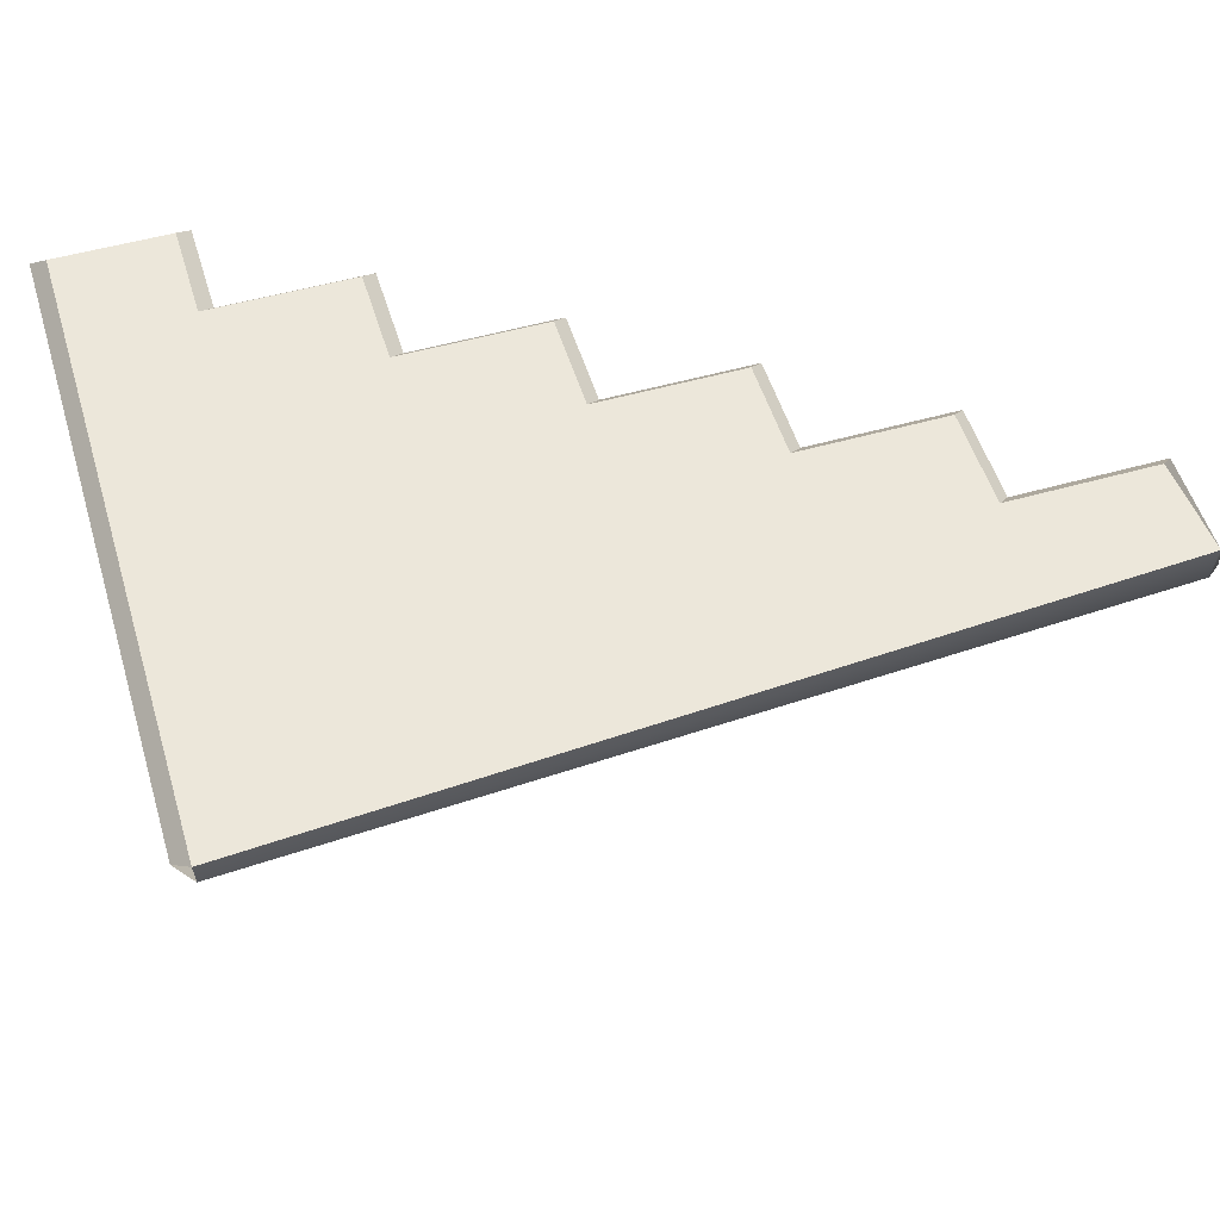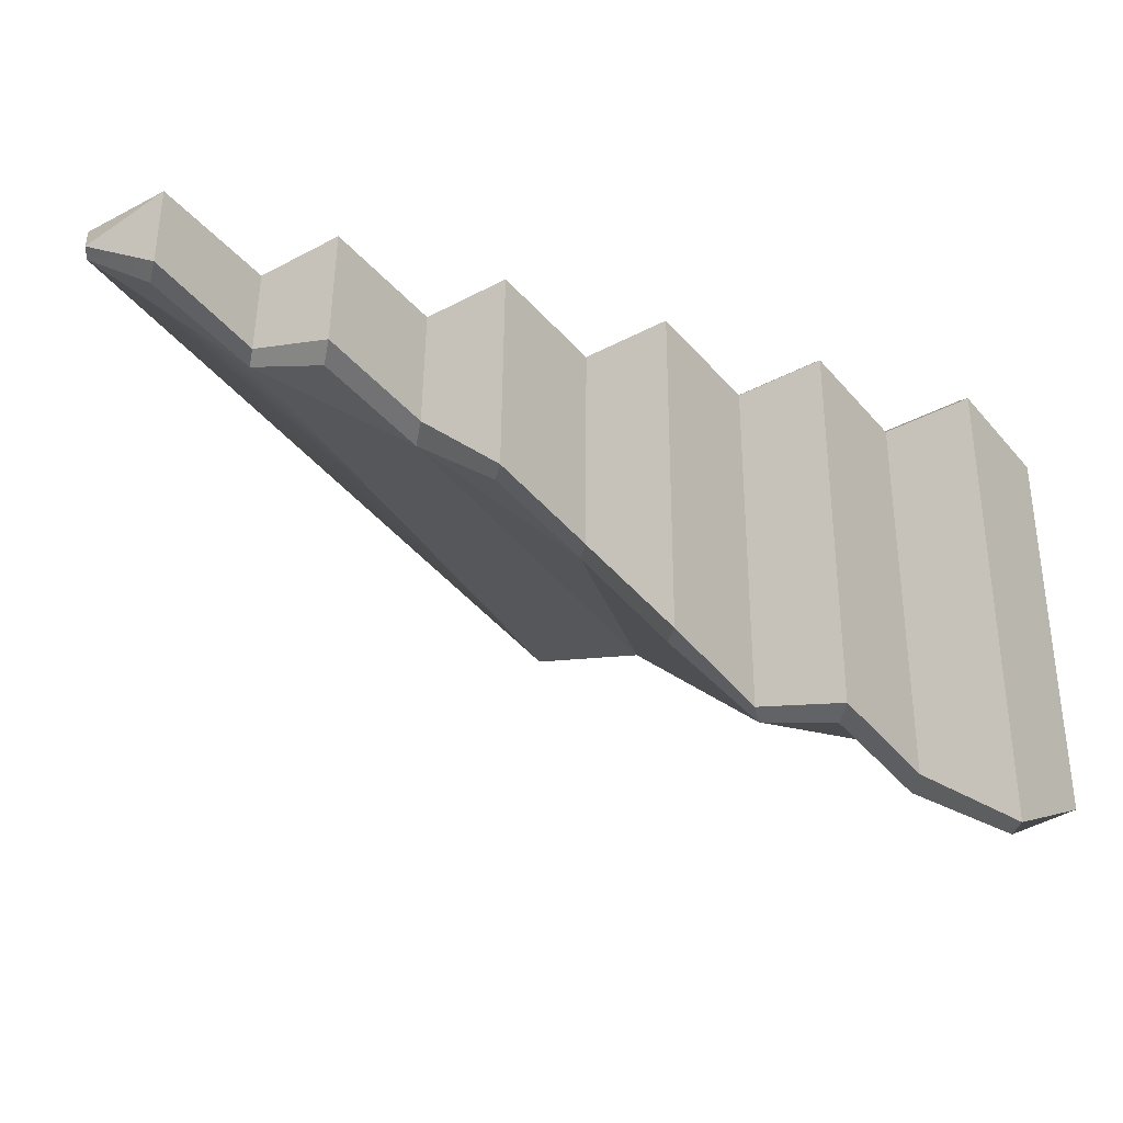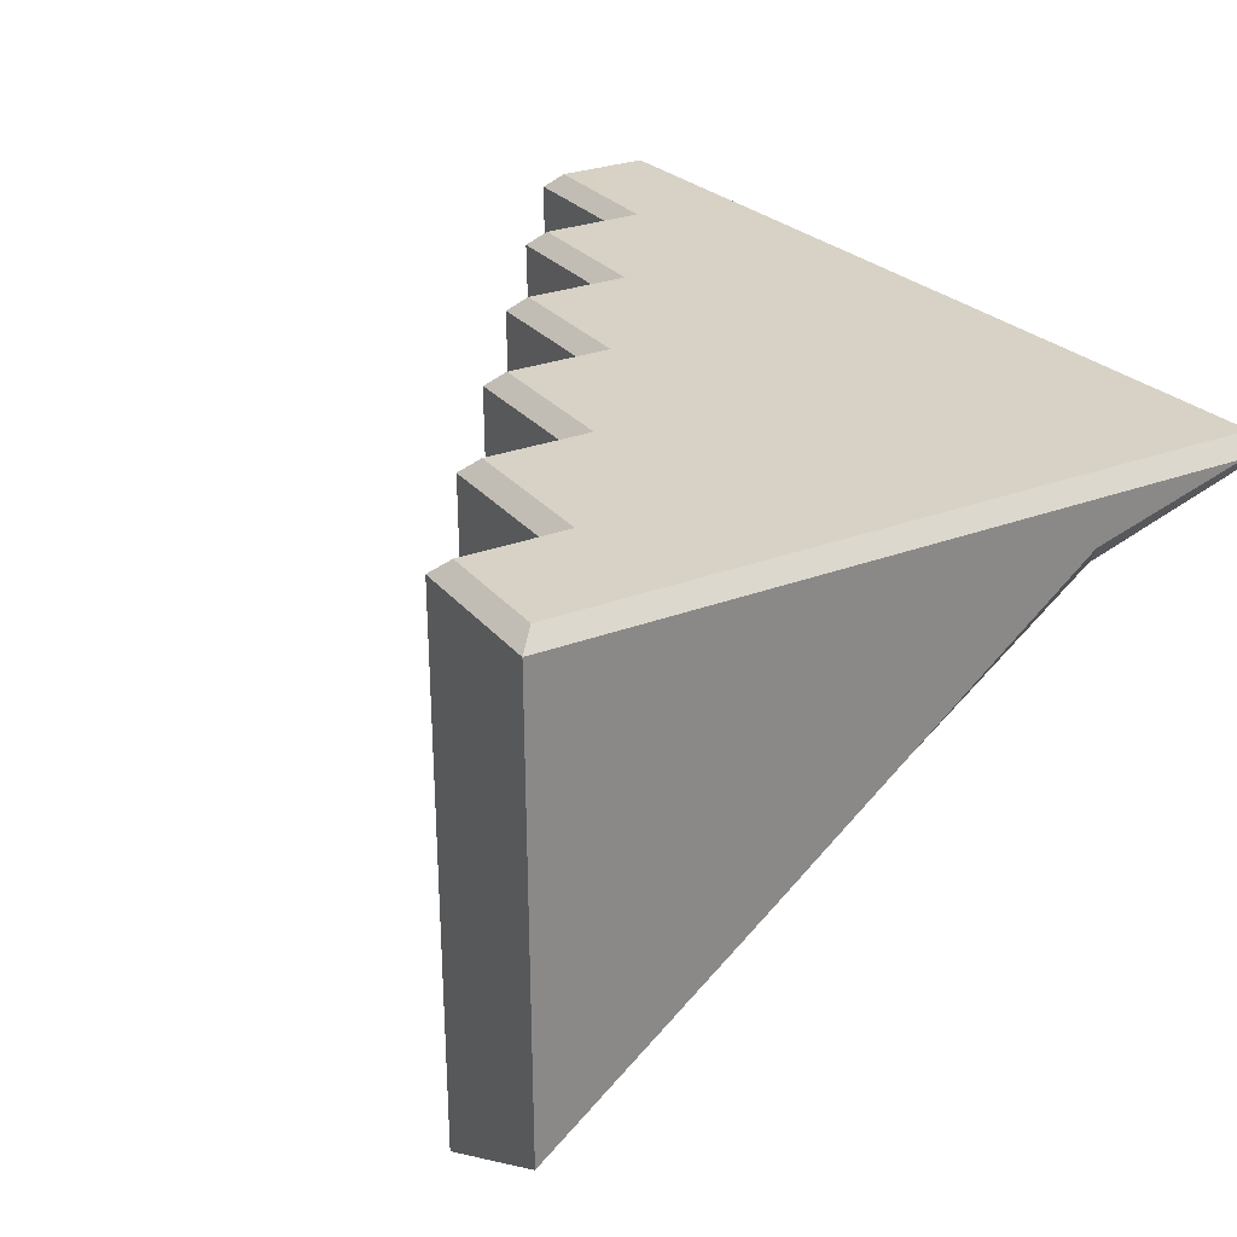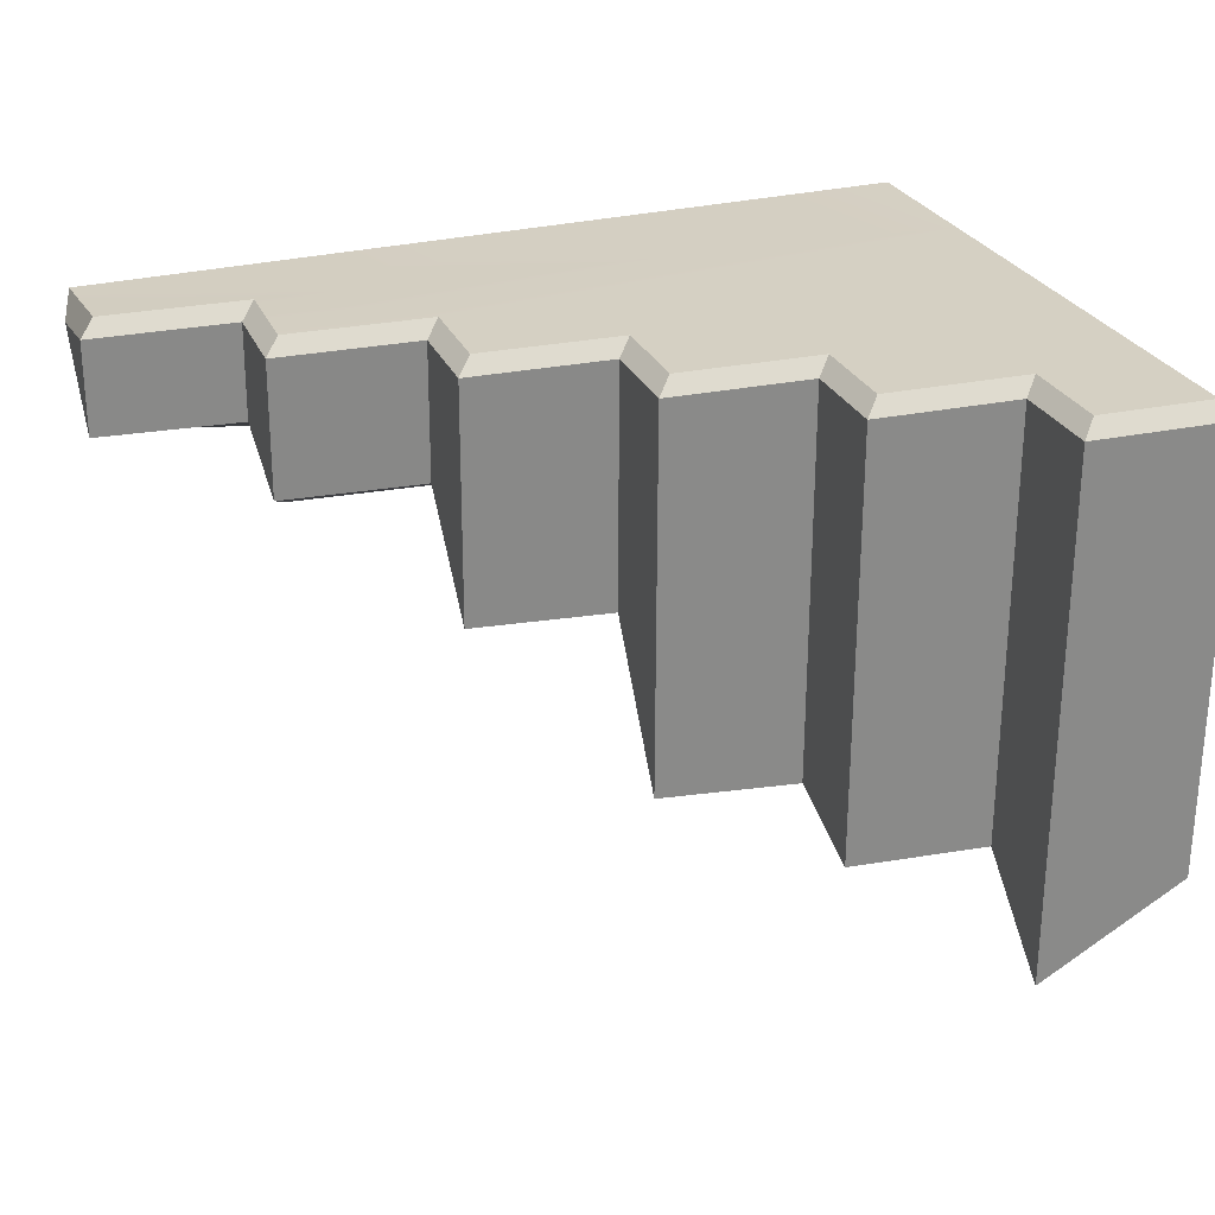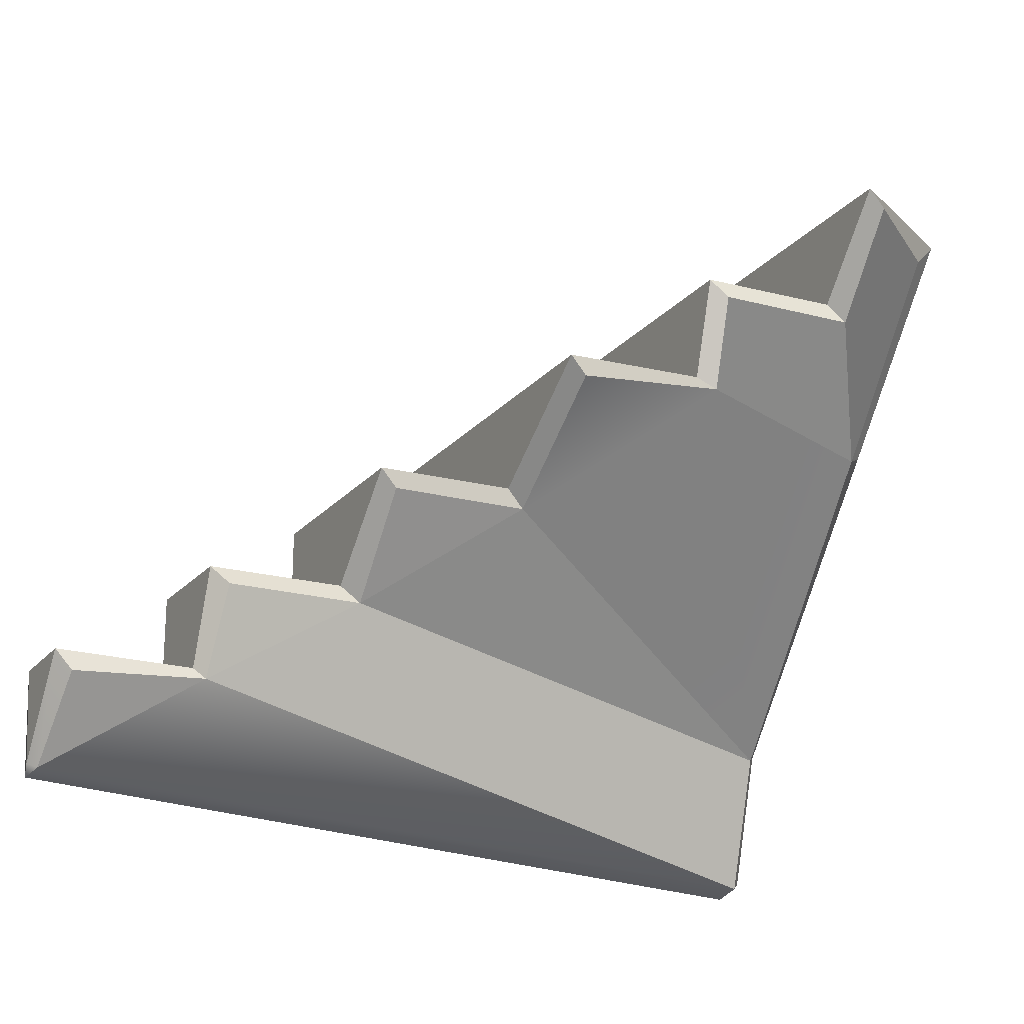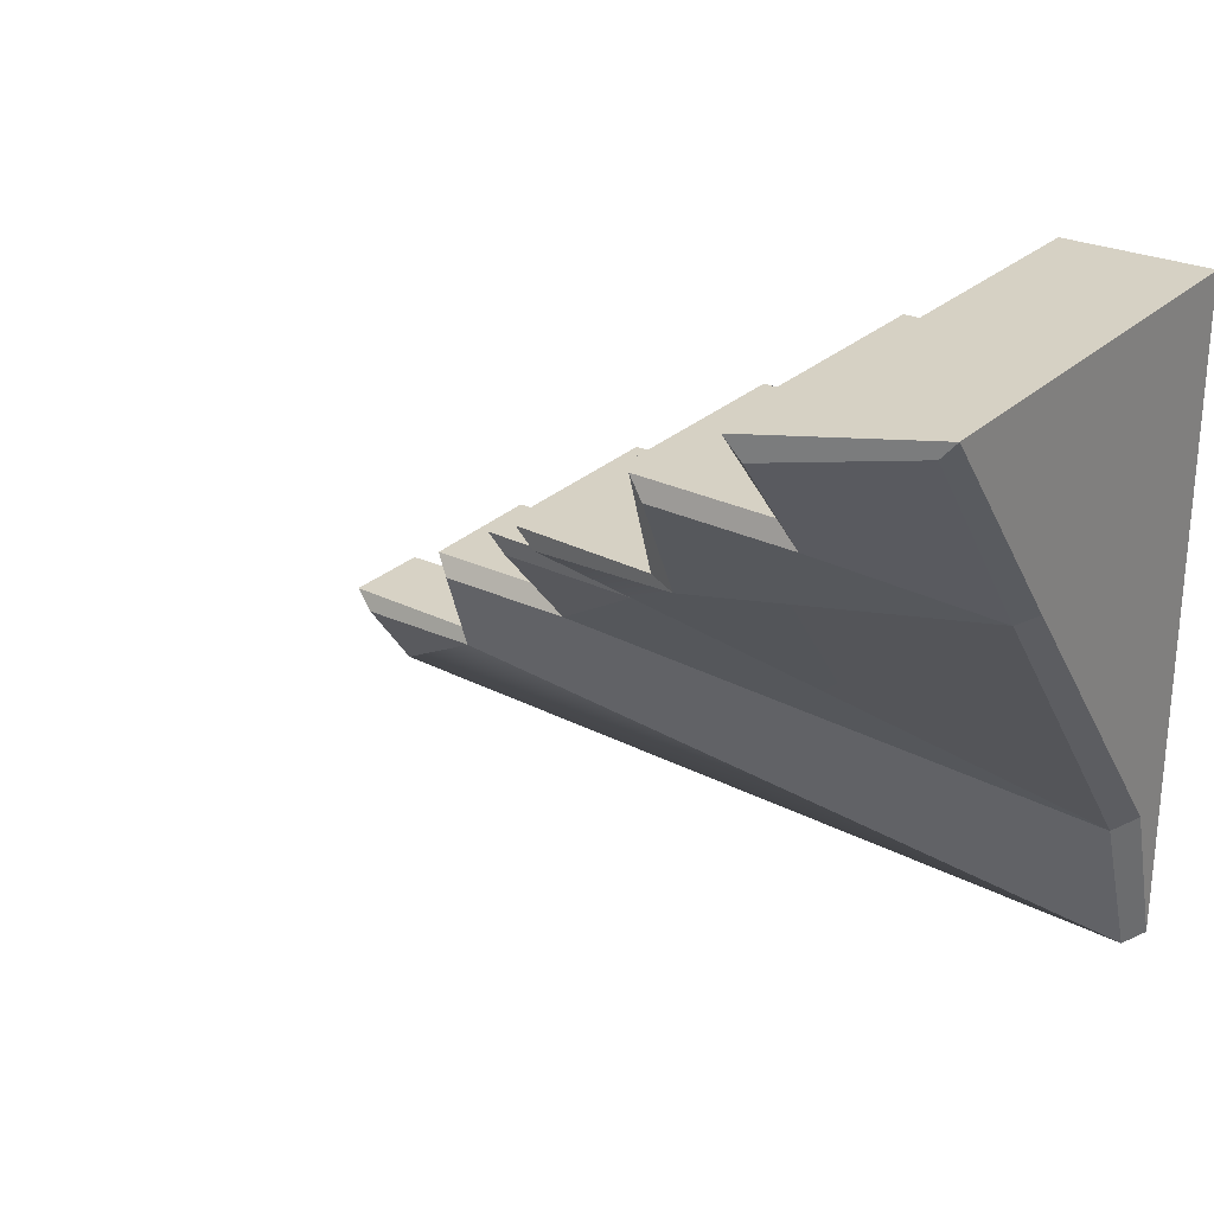
<metadata>
{"format":"obj","ext":"obj","renderer":"f3d","projection":"perspective","resolution":1024,"background":"white","views":[{"elev":52.9,"azim":-16.9,"up":"+Z"},{"elev":-36.4,"azim":124.8,"up":"+Z"},{"elev":27.6,"azim":-120.5,"up":"+Z"},{"elev":26.0,"azim":161.0,"up":"+Z"},{"elev":-20.3,"azim":152.4,"up":"+Y"},{"elev":26.4,"azim":-144.6,"up":"+Y"}]}
</metadata>
<code>
g default
v 1.145 0.8256 2.031
v 1.176 0.856 1.909
v 0.527 1.209 2.042
v 0.5878 1.27 1.981
v 1.115 1.209 2.042
v 1.176 1.27 1.981
v -0.06074 1.614 2.042
v 0 1.675 1.981
v 0.527 1.614 2.042
v 0.5878 1.675 1.981
v -0.6485 2.019 2.042
v -0.5878 2.08 1.981
v -0.06074 2.019 2.042
v 0 2.08 1.981
v -1.236 2.424 2.042
v -1.176 2.485 1.981
v -0.6485 2.424 2.042
v -0.5878 2.485 1.981
v -1.824 2.829 2.042
v -1.763 2.89 1.981
v -1.236 2.829 2.042
v -1.176 2.89 1.981
v -2.29 3.234 2.042
v -2.351 3.295 1.981
v -1.824 3.234 2.042
v -1.763 3.295 1.981
v -2.29 1.27 2.042
v -2.351 1.27 1.981
v -2.29 2.485 2.042
v -2.351 2.485 1.981
v -2.29 0.6077 2.042
v -2.351 0.6737 1.981
v -1.763 3.286 -0.1425
v -2.351 3.286 0.1968
v -2.351 1.261 1.808
v -2.351 2.476 0.8358
v -1.763 2.881 0.2124
v -1.176 2.881 0.2398
v -1.176 2.476 0.3697
v -0.5878 2.476 0.414
v -0.5878 2.071 0.9839
v 0 2.071 1.011
v 0 1.666 1.42
v 0.5878 1.666 1.432
v 0.5878 1.261 1.586
v 1.176 1.27 1.602
v -1.835 3.208 -0.1368
v -2.281 3.208 0.2076
v -2.287 0.6366 1.907
v -2.278 1.221 1.716
v -2.278 2.436 0.786
v -1.838 2.802 0.189
v -1.247 2.803 0.2123
v -1.268 2.435 0.362
v -0.6596 2.398 0.4196
v -0.6628 1.992 0.9935
v -0.07185 1.993 1.017
v -0.07504 1.587 1.377
v 0.5159 1.588 1.387
v 0.5427 1.211 1.546
v 1.103 1.185 1.591
v 1.138 0.8355 1.877
g BroekenStairsPiece
f 1 2 6 5
f 3 4 10 9
f 4 3 5 6
f 7 8 14 13
f 8 7 9 10
f 11 12 18 17
f 12 11 13 14
f 15 16 22 21
f 16 15 17 18
f 19 20 26 25
f 20 19 21 22
f 23 24 30 29
f 24 23 25 26
f 28 27 29 30
f 27 31 1
f 27 1 3
f 1 5 3
f 27 3 7
f 3 9 7
f 7 13 11
f 29 11 15
f 11 17 15
f 29 15 19 23
f 15 21 19
f 23 19 25
f 24 26 33 34
f 26 20 37 33
f 20 22 38 37
f 22 16 39 38
f 16 18 40 39
f 18 12 41 40
f 12 14 42 41
f 14 8 43 42
f 8 10 44 43
f 10 4 45 44
f 4 6 46 45
f 6 2 46
f 32 31 27 28
f 35 32 28
f 36 35 28 30
f 34 36 30 24
f 62 49 60
f 33 37 52 47
f 47 48 34 33
f 48 51 36 34
f 32 35 50 49
f 35 36 51 50
f 37 38 53 52
f 38 39 54 53
f 39 40 55 54
f 40 41 56 55
f 41 42 57 56
f 42 43 58 57
f 43 44 59 58
f 44 45 60 59
f 45 46 61 60
f 46 2 62 61
f 50 51 54 56
f 51 48 47 52
f 51 52 53 54
f 56 57 58
f 50 58 60 49
f 50 56 58
f 62 60 61
f 58 59 60
f 62 2 1
f 1 31 49 62
f 29 27 7 11
f 56 54 55

</code>
